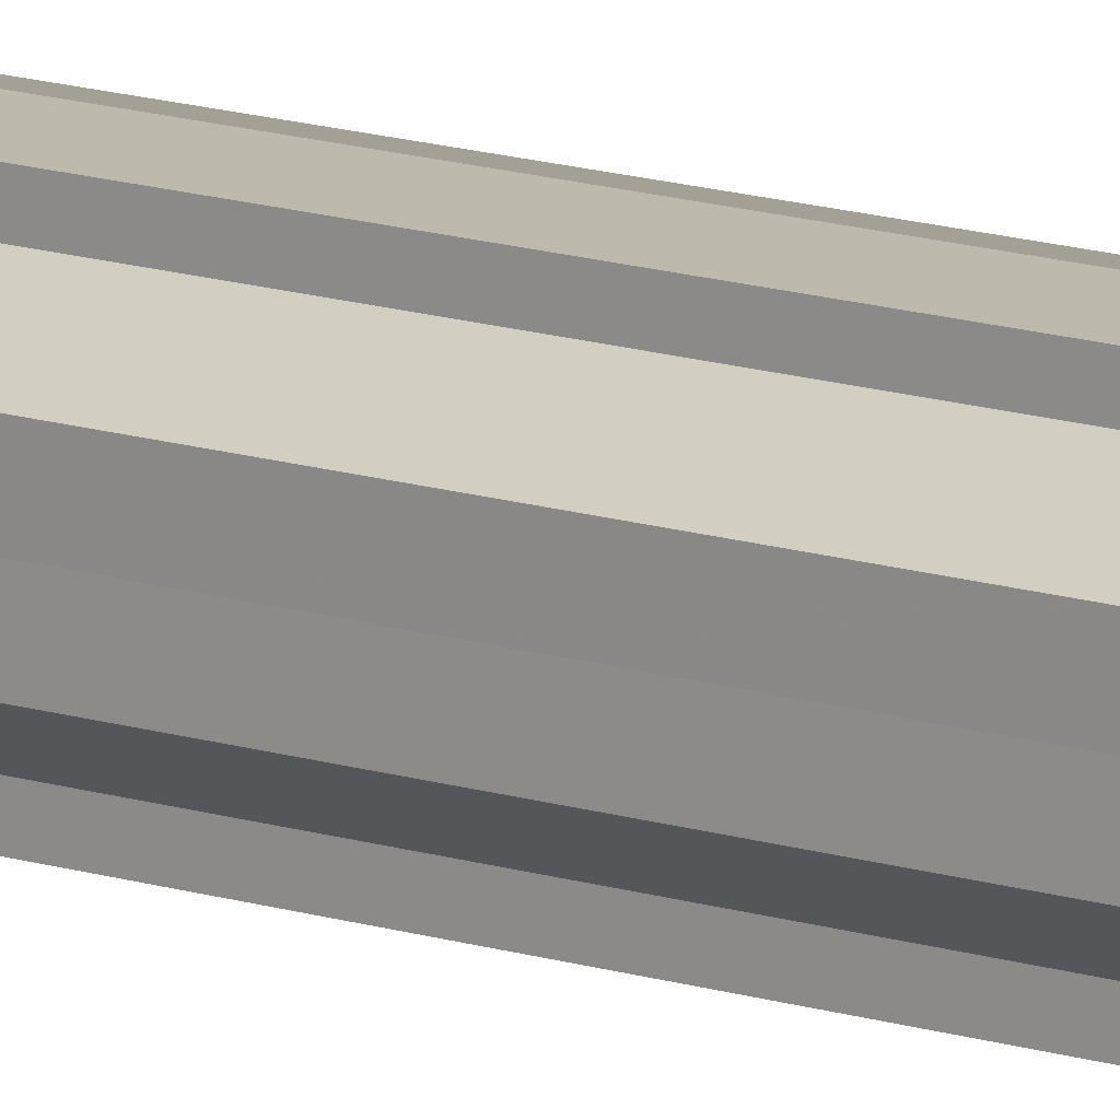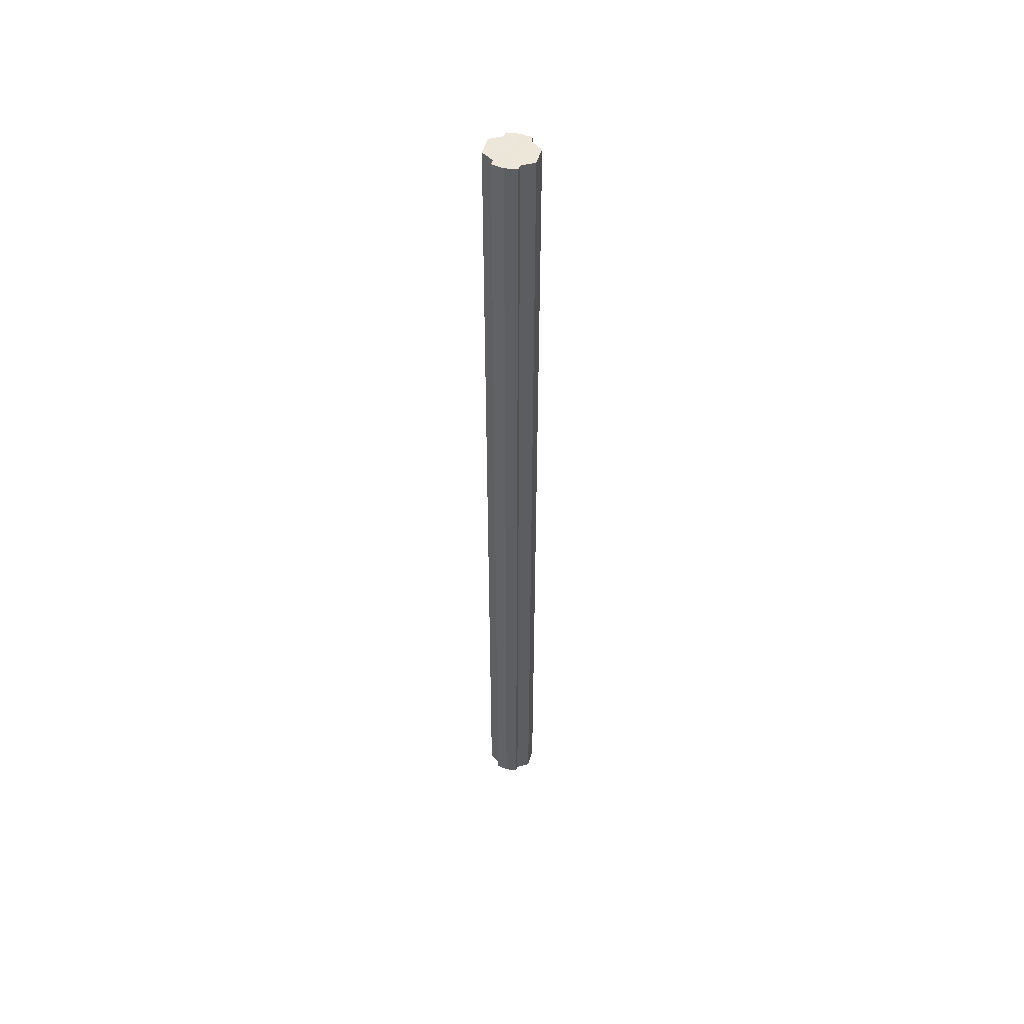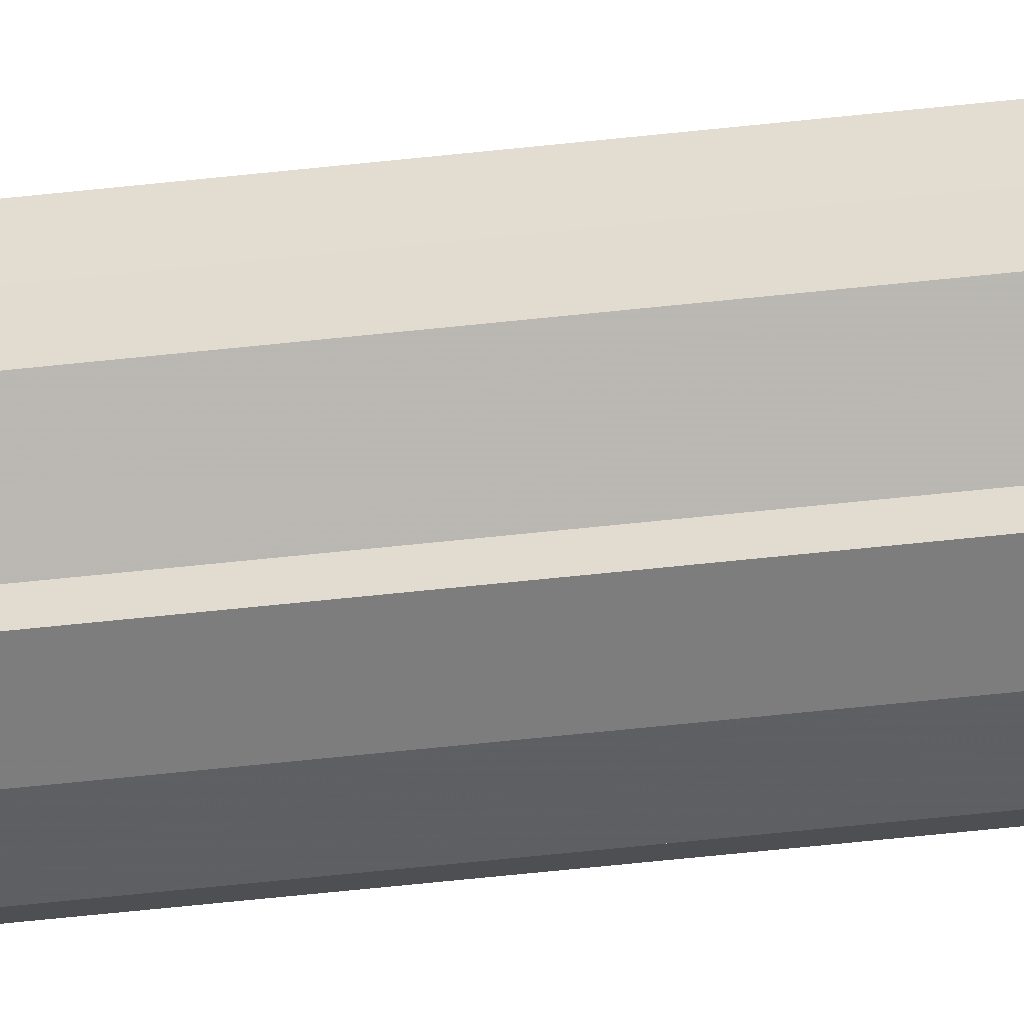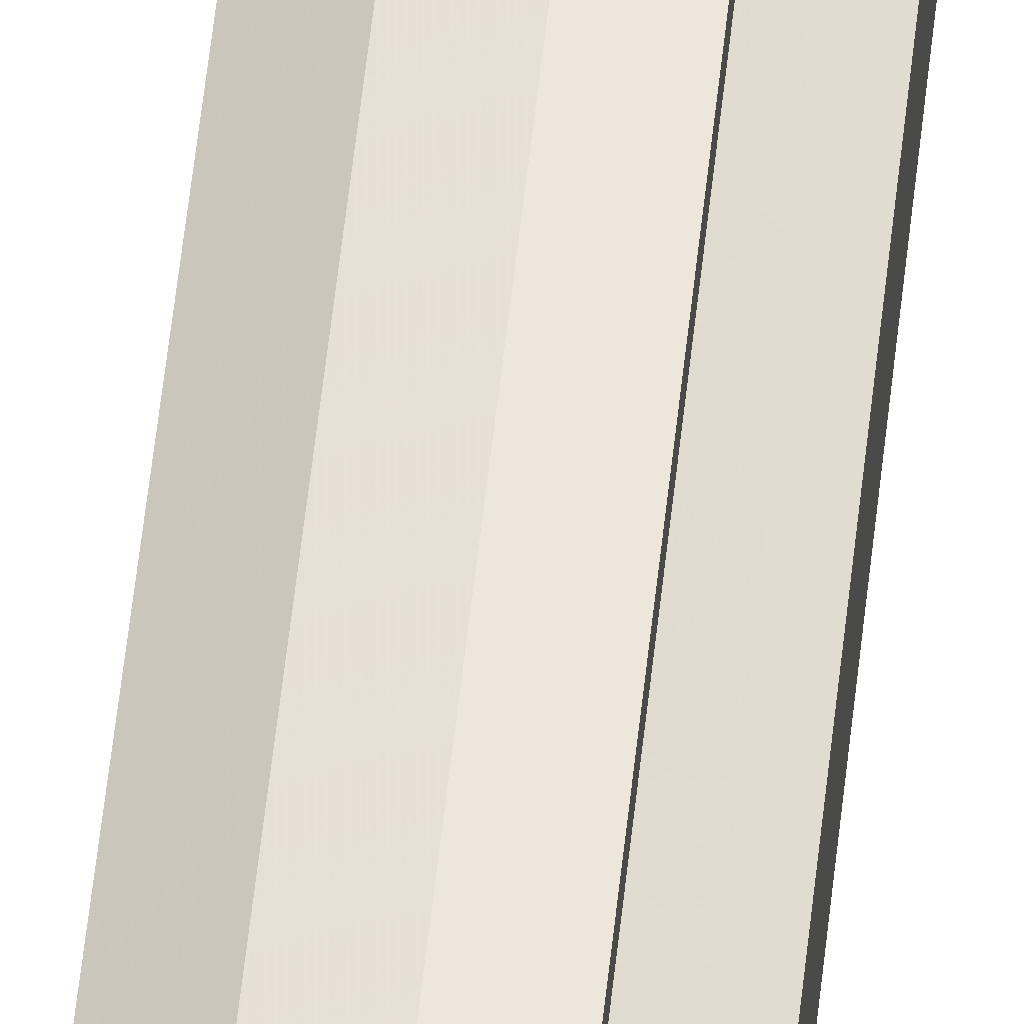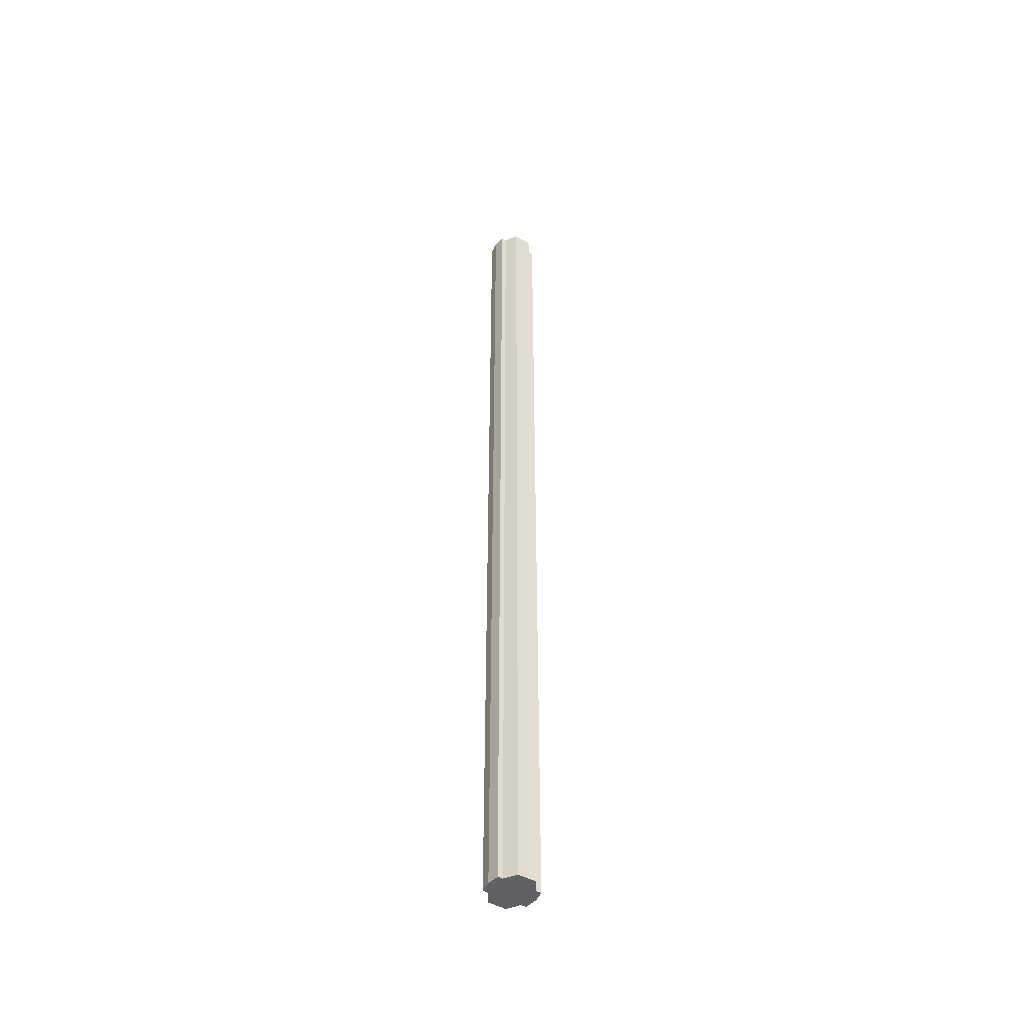
<metadata>
{"format":"obj","ext":"obj","renderer":"f3d","projection":"perspective","resolution":1024,"background":"white","views":[{"elev":10.2,"azim":134.5,"up":"+Z"},{"elev":50.3,"azim":16.6,"up":"+Y"},{"elev":-50.8,"azim":-82.9,"up":"+Z"},{"elev":49.6,"azim":5.6,"up":"+Z"},{"elev":-47.2,"azim":-122.5,"up":"+Y"}]}
</metadata>
<code>
o 12463
v 2166 1882 7.73
v 2166 1882 7.728
v 2166 1881 7.73
v 2166 1882 7.728
v 2166 1881 7.728
v 2166 1882 7.73
v 2166 1881 7.73
v 2166 1882 7.728
v 2166 1881 7.728
v 2166 1882 7.71
v 2166 1882 7.73
v 2166 1882 7.724
v 2166 1882 7.718
v 2166 1882 7.71
v 2166 1882 7.702
v 2166 1882 7.696
v 2166 1882 7.728
v 2166 1882 7.692
v 2166 1881 7.724
v 2166 1881 7.728
v 2166 1882 7.724
v 2166 1881 7.718
v 2166 1882 7.724
v 2166 1882 7.718
v 2166 1881 7.71
v 2166 1882 7.718
v 2166 1882 7.71
v 2166 1881 7.702
v 2166 1882 7.71
v 2166 1882 7.702
v 2166 1881 7.696
v 2166 1882 7.702
v 2166 1882 7.696
v 2166 1881 7.692
v 2166 1882 7.696
v 2166 1882 7.692
v 2166 1882 7.69
v 2166 1881 7.69
v 2166 1881 7.692
v 2166 1882 7.692
v 2166 1882 7.696
v 2166 1881 7.692
v 2166 1882 7.69
v 2166 1882 7.702
v 2166 1881 7.696
v 2166 1882 7.692
v 2166 1882 7.69
v 2166 1882 7.692
v 2166 1881 7.69
v 2166 1882 7.71
v 2166 1881 7.702
v 2166 1882 7.718
v 2166 1881 7.71
v 2166 1882 7.724
v 2166 1881 7.718
v 2166 1882 7.728
v 2166 1881 7.724
v 2166 1882 7.728
v 2166 1882 7.724
v 2166 1881 7.728
v 2166 1882 7.718
v 2166 1881 7.724
v 2166 1882 7.724
v 2166 1881 7.724
v 2166 1882 7.71
v 2166 1881 7.718
v 2166 1882 7.702
v 2166 1881 7.71
v 2166 1882 7.718
v 2166 1881 7.718
v 2166 1882 7.696
v 2166 1881 7.702
v 2166 1882 7.692
v 2166 1881 7.696
v 2166 1882 7.71
v 2166 1881 7.71
v 2166 1882 7.702
v 2166 1881 7.702
v 2166 1882 7.696
v 2166 1881 7.696
v 2166 1881 7.692
v 2166 1881 7.71
v 2166 1881 7.73
v 2166 1881 7.728
v 2166 1881 7.728
v 2166 1881 7.724
v 2166 1881 7.724
v 2166 1881 7.718
v 2166 1881 7.718
v 2166 1881 7.71
v 2166 1881 7.71
v 2166 1881 7.702
v 2166 1881 7.702
v 2166 1881 7.696
v 2166 1881 7.696
v 2166 1881 7.692
v 2166 1881 7.692
v 2166 1881 7.69
f 1 2 3
f 4 1 5
f 5 6 7
f 7 8 9
f 10 8 11
f 10 12 8
f 10 13 12
f 10 14 13
f 10 15 14
f 10 16 15
f 10 11 17
f 10 18 16
f 19 17 20
f 10 17 21
f 22 23 19
f 10 21 24
f 25 26 22
f 10 24 27
f 28 29 25
f 10 27 30
f 31 32 28
f 10 30 33
f 34 35 31
f 10 33 36
f 10 36 37
f 10 37 18
f 38 36 39
f 40 41 34
f 42 43 38
f 41 44 45
f 46 47 42
f 47 48 49
f 44 50 51
f 50 52 53
f 52 54 55
f 54 56 57
f 58 59 60
f 59 61 62
f 60 63 64
f 61 65 66
f 65 67 68
f 64 69 70
f 67 71 72
f 71 73 74
f 70 75 76
f 76 77 78
f 78 79 80
f 80 18 81
f 82 83 84
f 82 85 83
f 82 84 86
f 82 87 85
f 82 86 88
f 82 89 87
f 82 88 90
f 82 91 89
f 82 90 92
f 82 93 91
f 82 92 94
f 82 95 93
f 82 94 96
f 82 97 95
f 82 96 98
f 82 98 97

</code>
